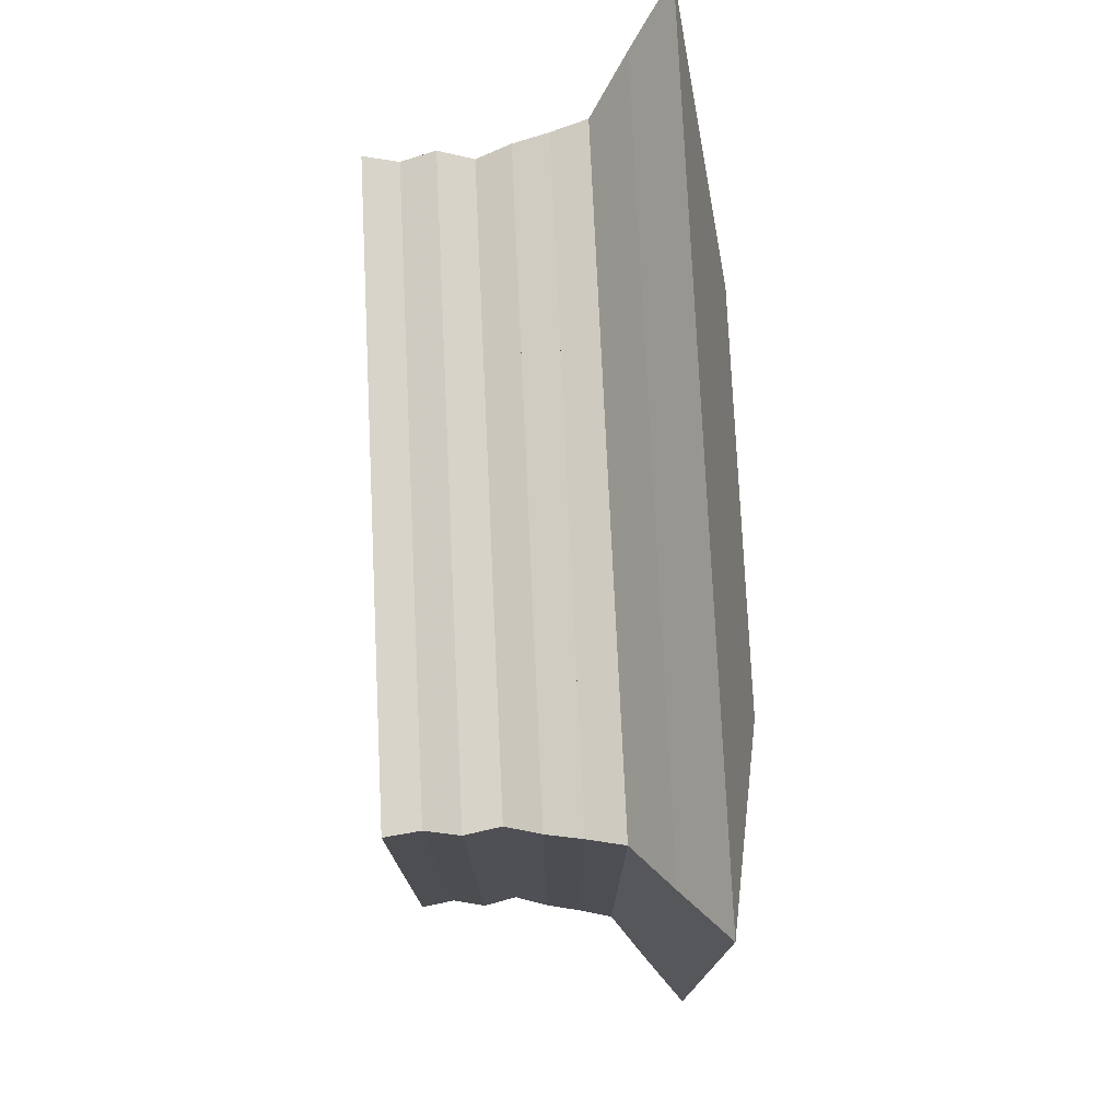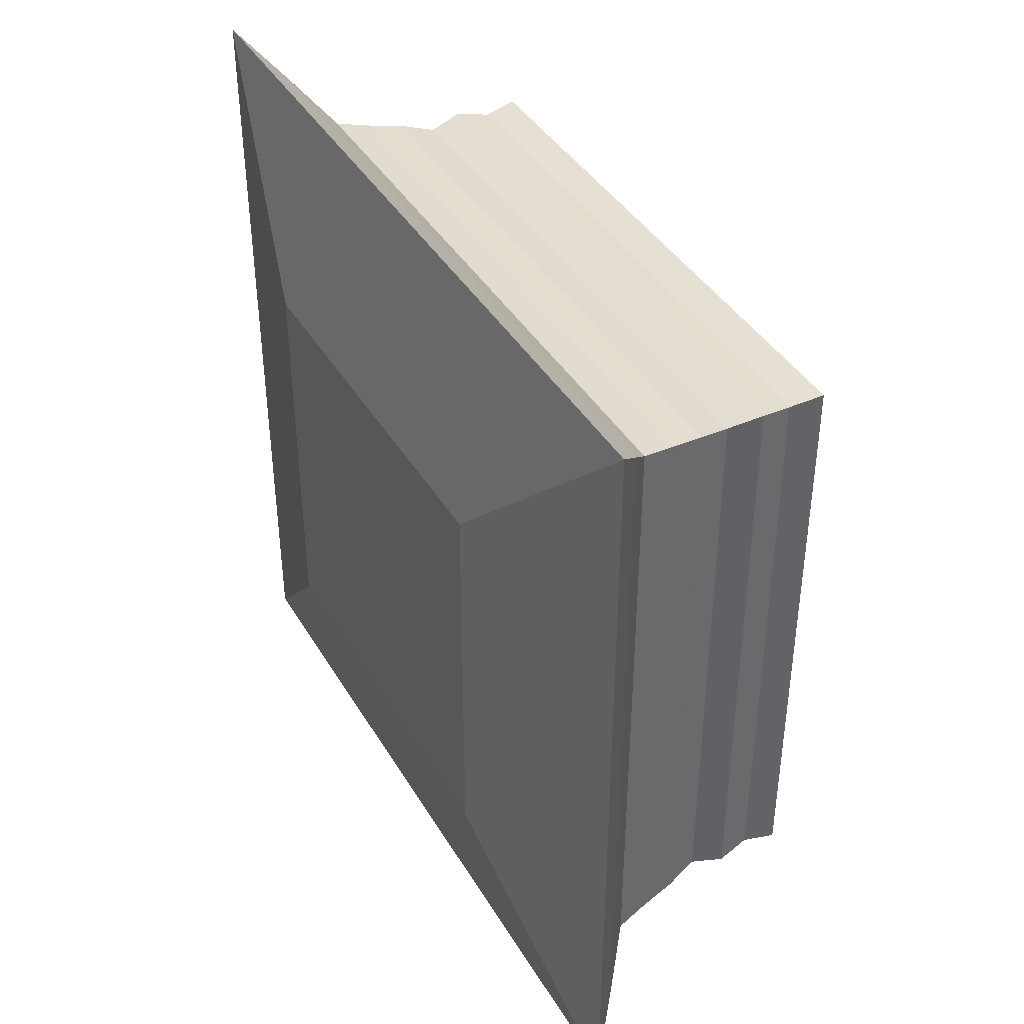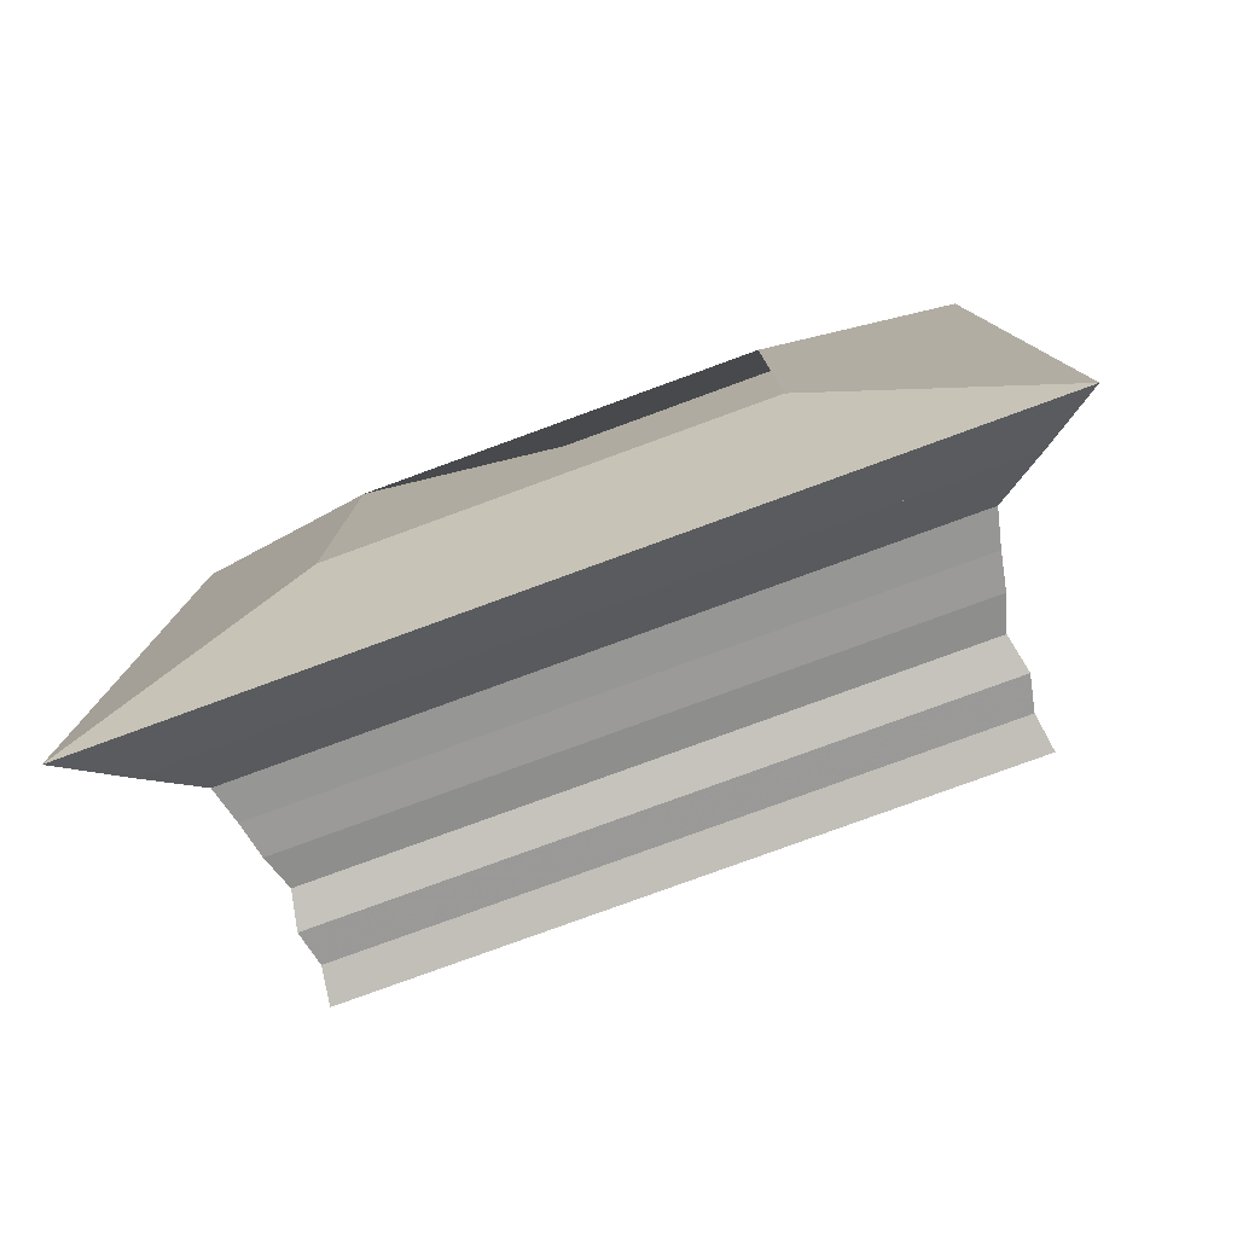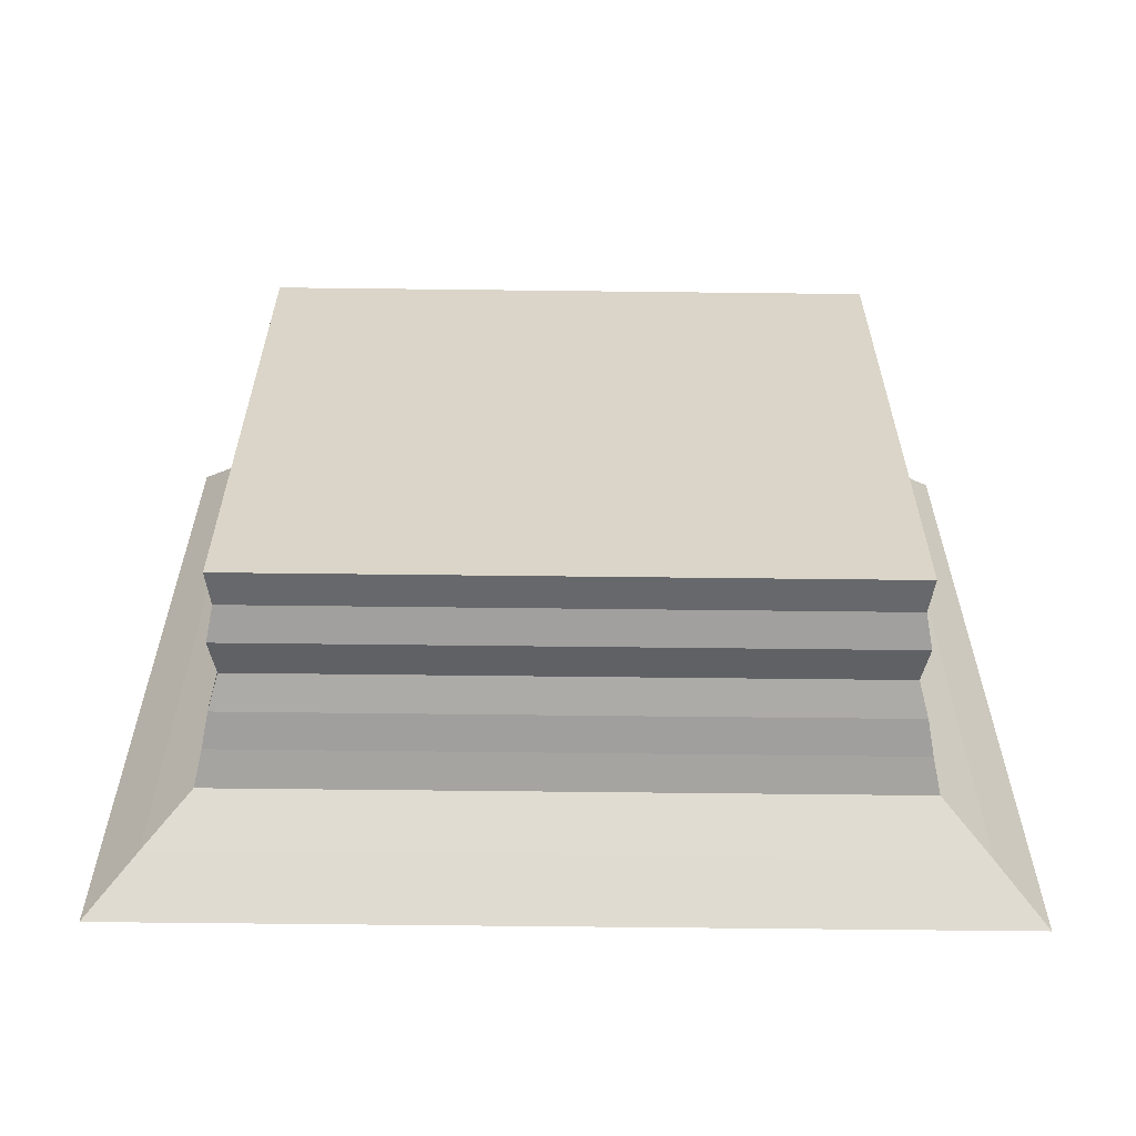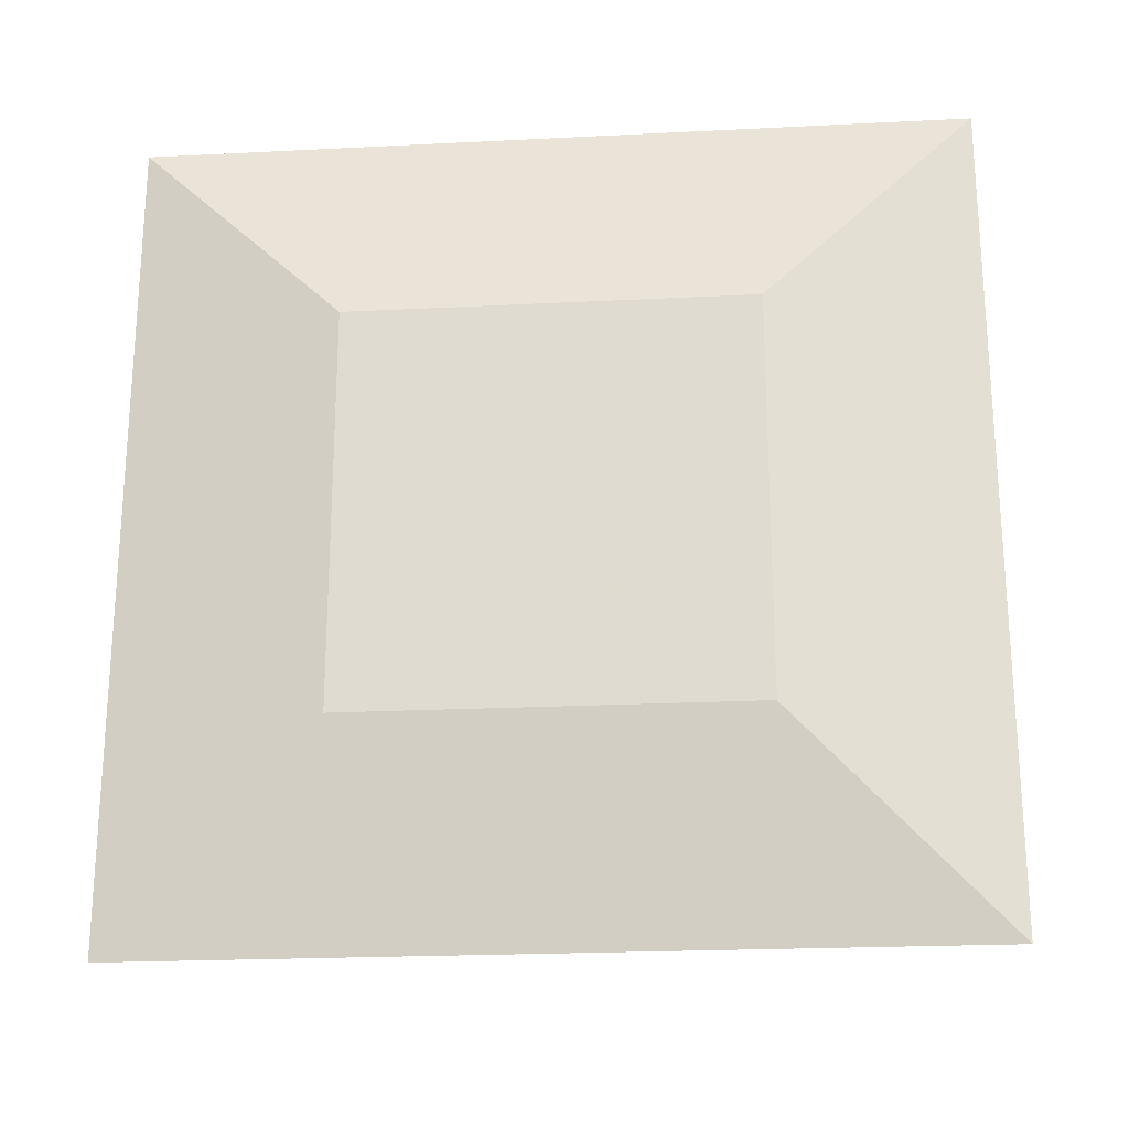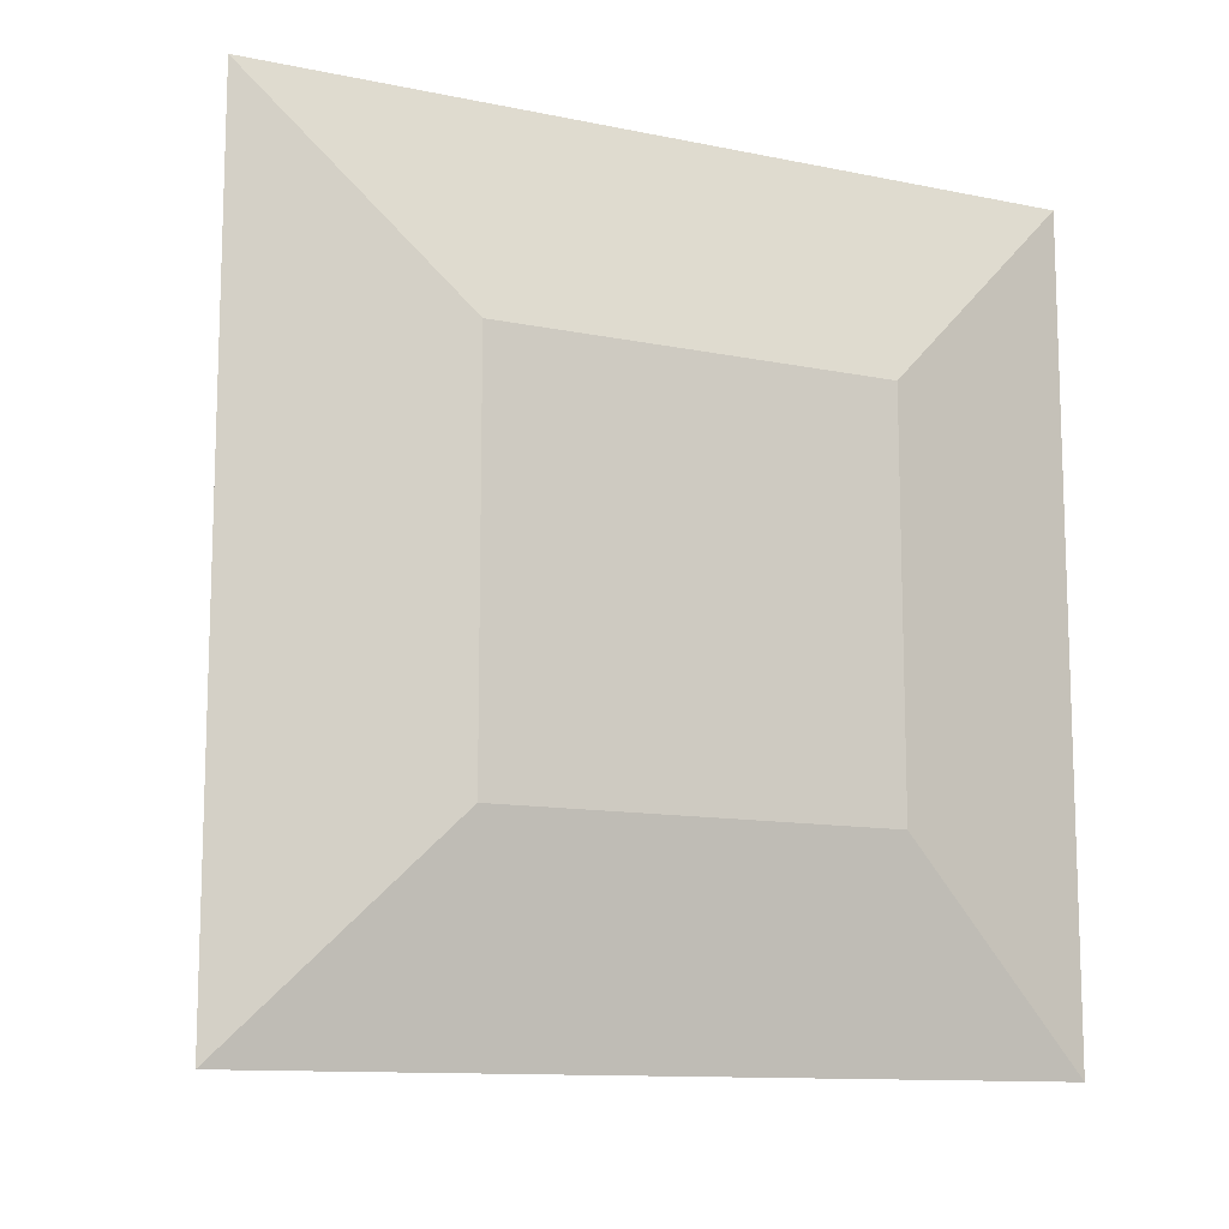
<metadata>
{"format":"obj","ext":"obj","renderer":"f3d","projection":"perspective","resolution":1024,"background":"white","views":[{"elev":76.3,"azim":177.3,"up":"+Z"},{"elev":40.4,"azim":-28.1,"up":"+Z"},{"elev":-79.2,"azim":-69.9,"up":"+Y"},{"elev":-60.7,"azim":89.3,"up":"+Z"},{"elev":-22.1,"azim":-85.0,"up":"+Y"},{"elev":-11.7,"azim":-116.2,"up":"+Y"}]}
</metadata>
<code>
v 0 -1 -1
v 0 -1 1
v 0 1 1
v 0 1 -1
v 0.2273 -2.046 -2.046
v 0.2273 -2.046 2.046
v 0.2273 2.046 2.046
v 0.2273 2.046 -2.046
v 0.4288 -1.814 -1.814
v 0.4288 -1.814 1.814
v 0.4288 1.814 1.814
v 0.4288 1.814 -1.814
v 0.6068 -1.602 -1.602
v 0.6068 -1.602 1.602
v 0.6068 1.602 1.602
v 0.6068 1.602 -1.602
v 0.7804 -1.563 -1.563
v 0.7804 -1.563 1.563
v 0.7804 1.563 1.563
v 0.7804 1.563 -1.563
v 0.9505 -1.531 -1.531
v 0.9505 -1.531 1.531
v 0.9505 1.531 1.531
v 0.9505 1.531 -1.531
v 1.115 -1.484 -1.484
v 1.115 -1.484 1.484
v 1.115 1.484 1.484
v 1.115 1.484 -1.484
v 1.284 -1.519 -1.519
v 1.284 -1.519 1.519
v 1.284 1.519 1.519
v 1.284 1.519 -1.519
v 1.449 -1.487 -1.487
v 1.449 -1.487 1.487
v 1.449 1.487 1.487
v 1.449 1.487 -1.487
v 1.617 -1.511 -1.511
v 1.617 -1.511 1.511
v 1.617 1.511 1.511
v 1.617 1.511 -1.511
f 1 2 4 5
f 5 6 7 8
f 5 6 2 1
f 6 7 3 2
f 7 8 4 3
f 8 5 1 4
f 9 10 11 12
f 9 10 6 5
f 10 11 7 6
f 11 12 8 7
f 12 9 5 8
f 13 14 15 16
f 13 14 10 9
f 14 15 11 10
f 15 16 12 11
f 16 13 9 12
f 17 18 19 20
f 17 18 14 13
f 18 19 15 14
f 19 20 16 15
f 20 17 13 16
f 21 22 23 24
f 21 22 18 17
f 22 23 19 18
f 23 24 20 19
f 24 21 17 20
f 25 26 27 28
f 25 26 22 21
f 26 27 23 22
f 27 28 24 23
f 28 25 21 24
f 29 30 31 32
f 29 30 26 25
f 30 31 27 26
f 31 32 28 27
f 32 29 25 28
f 33 34 35 36
f 33 34 30 29
f 34 35 31 30
f 35 36 32 31
f 36 33 29 32
f 37 38 39 40
f 37 38 34 33
f 38 39 35 34
f 39 40 36 35
f 40 37 33 36

</code>
